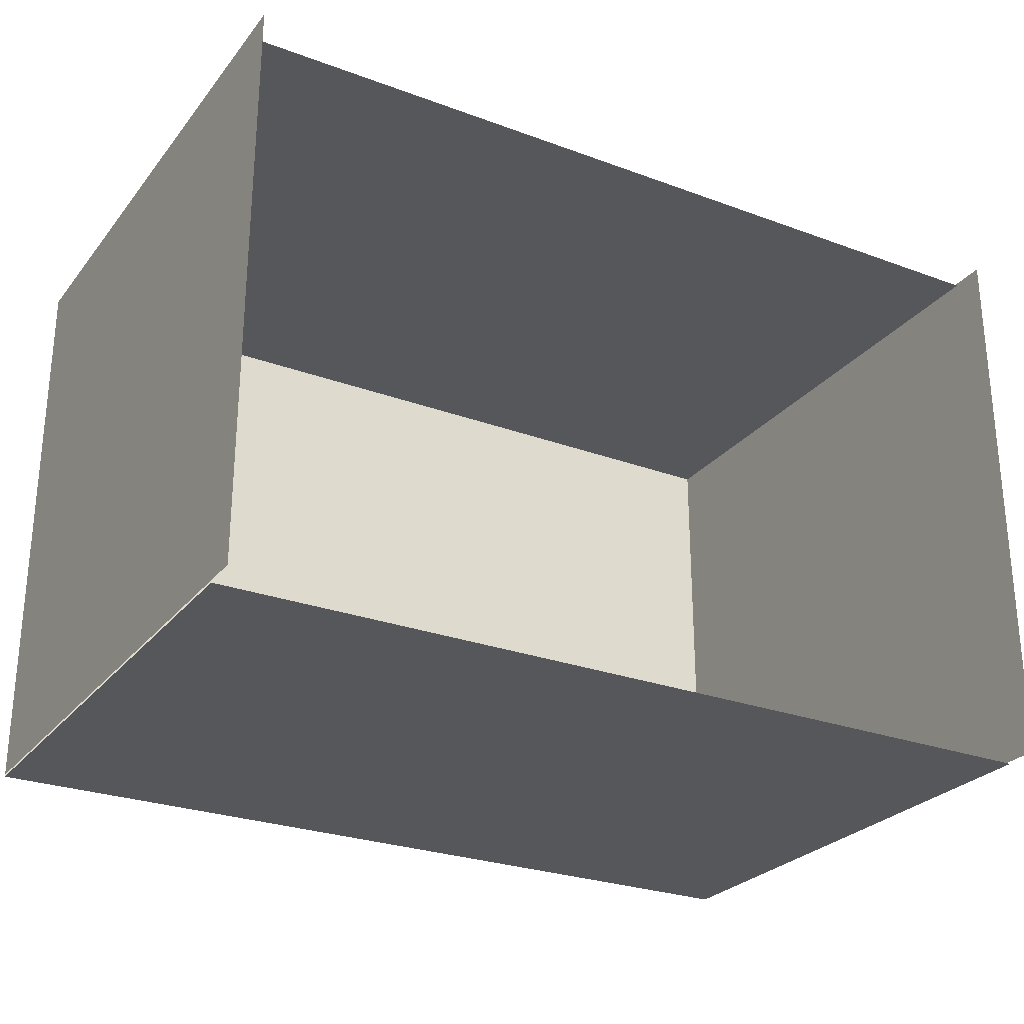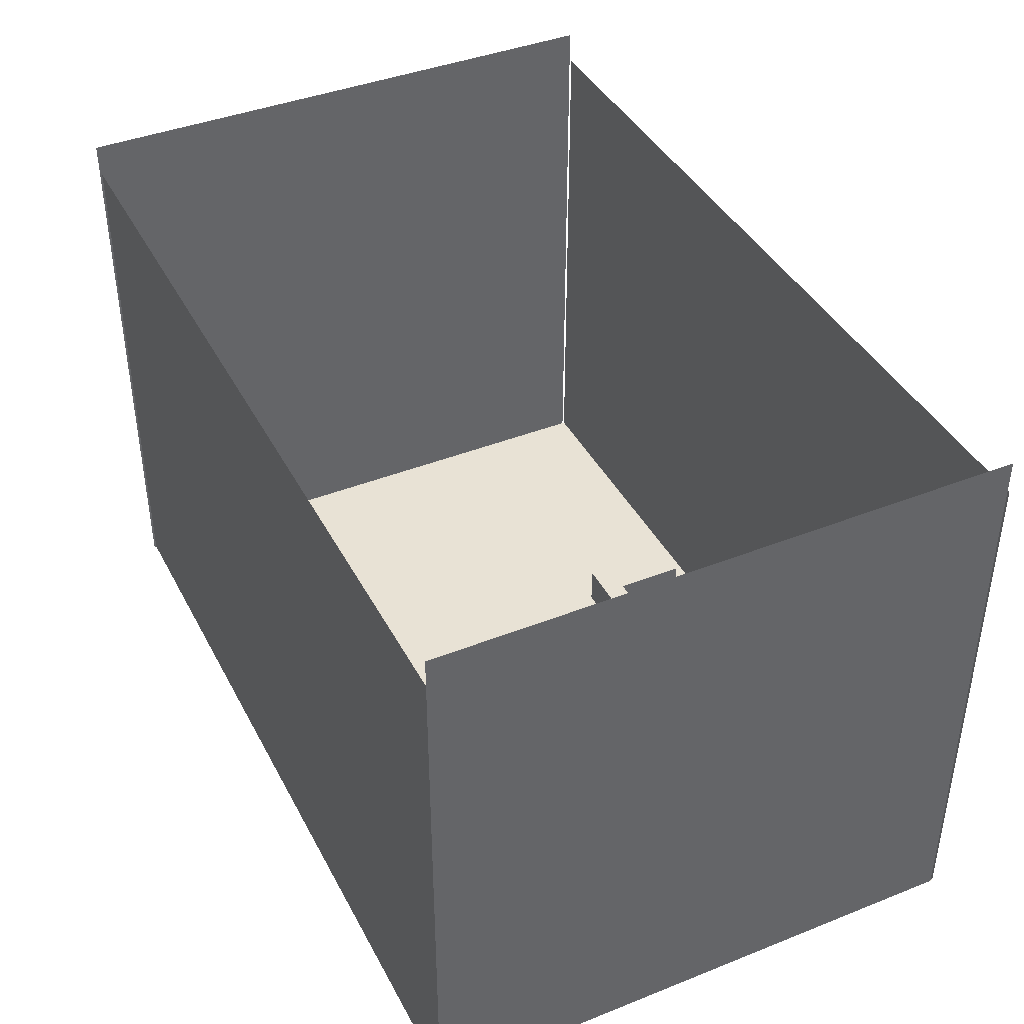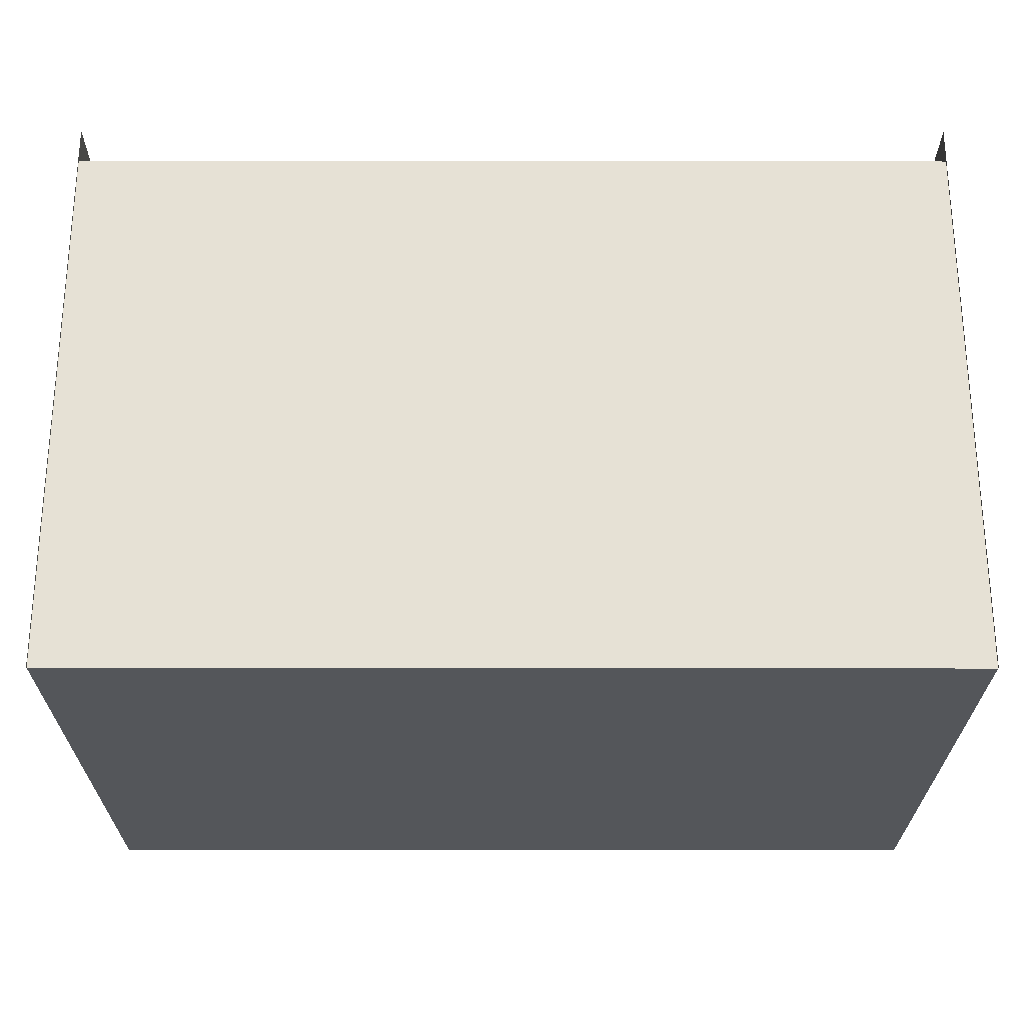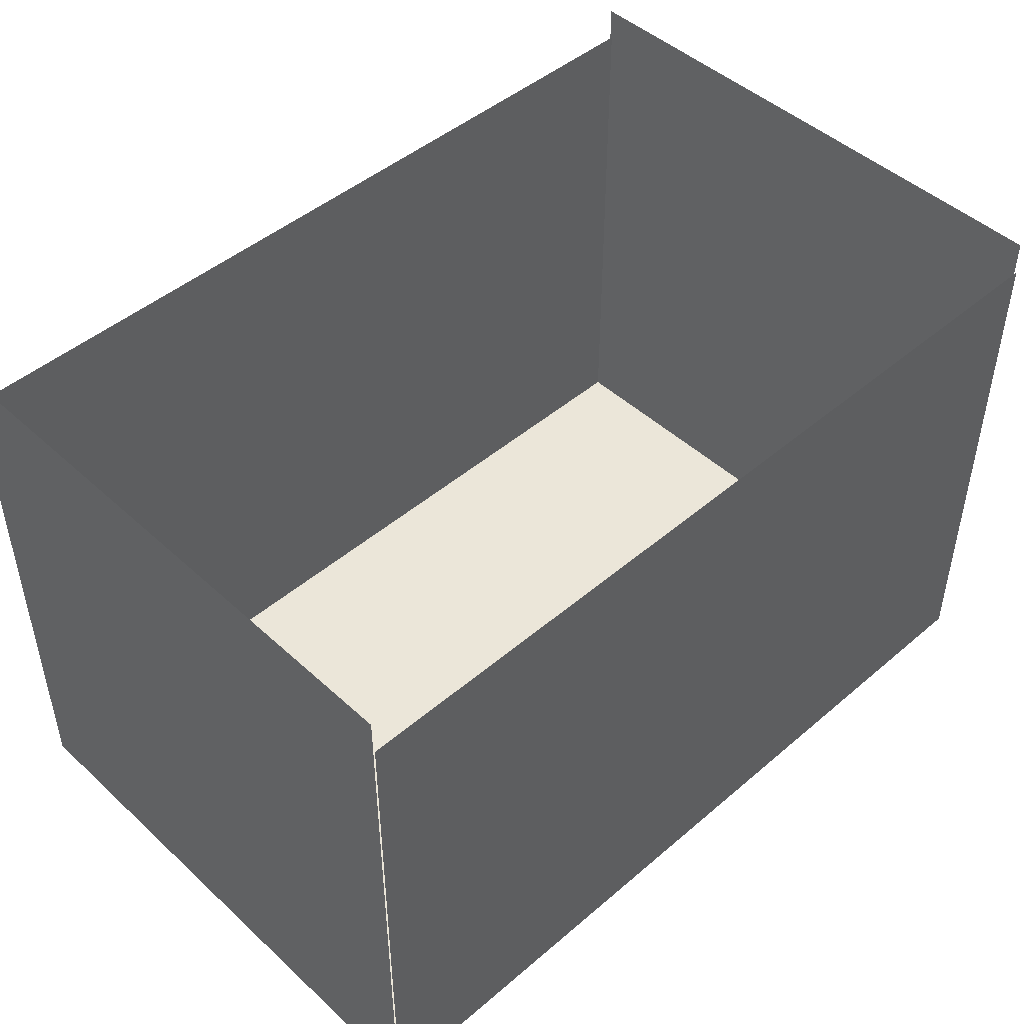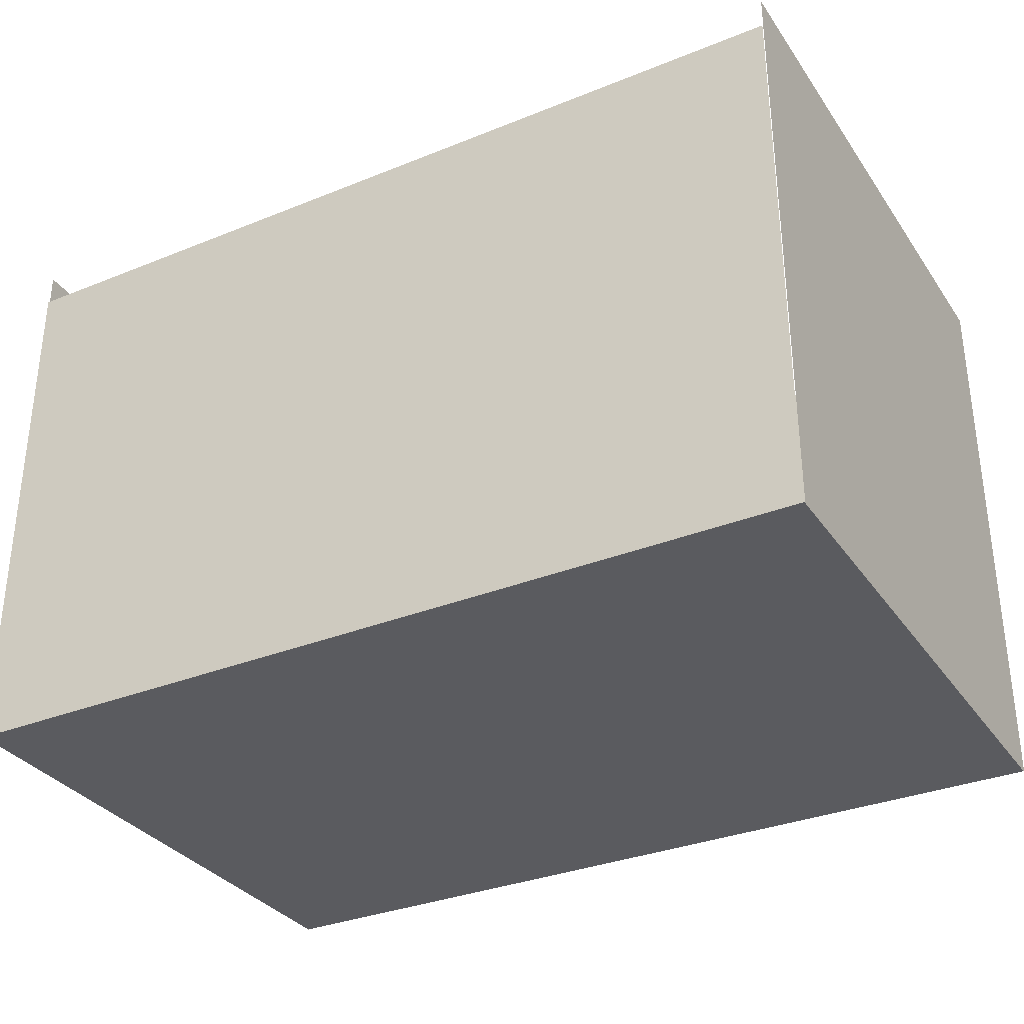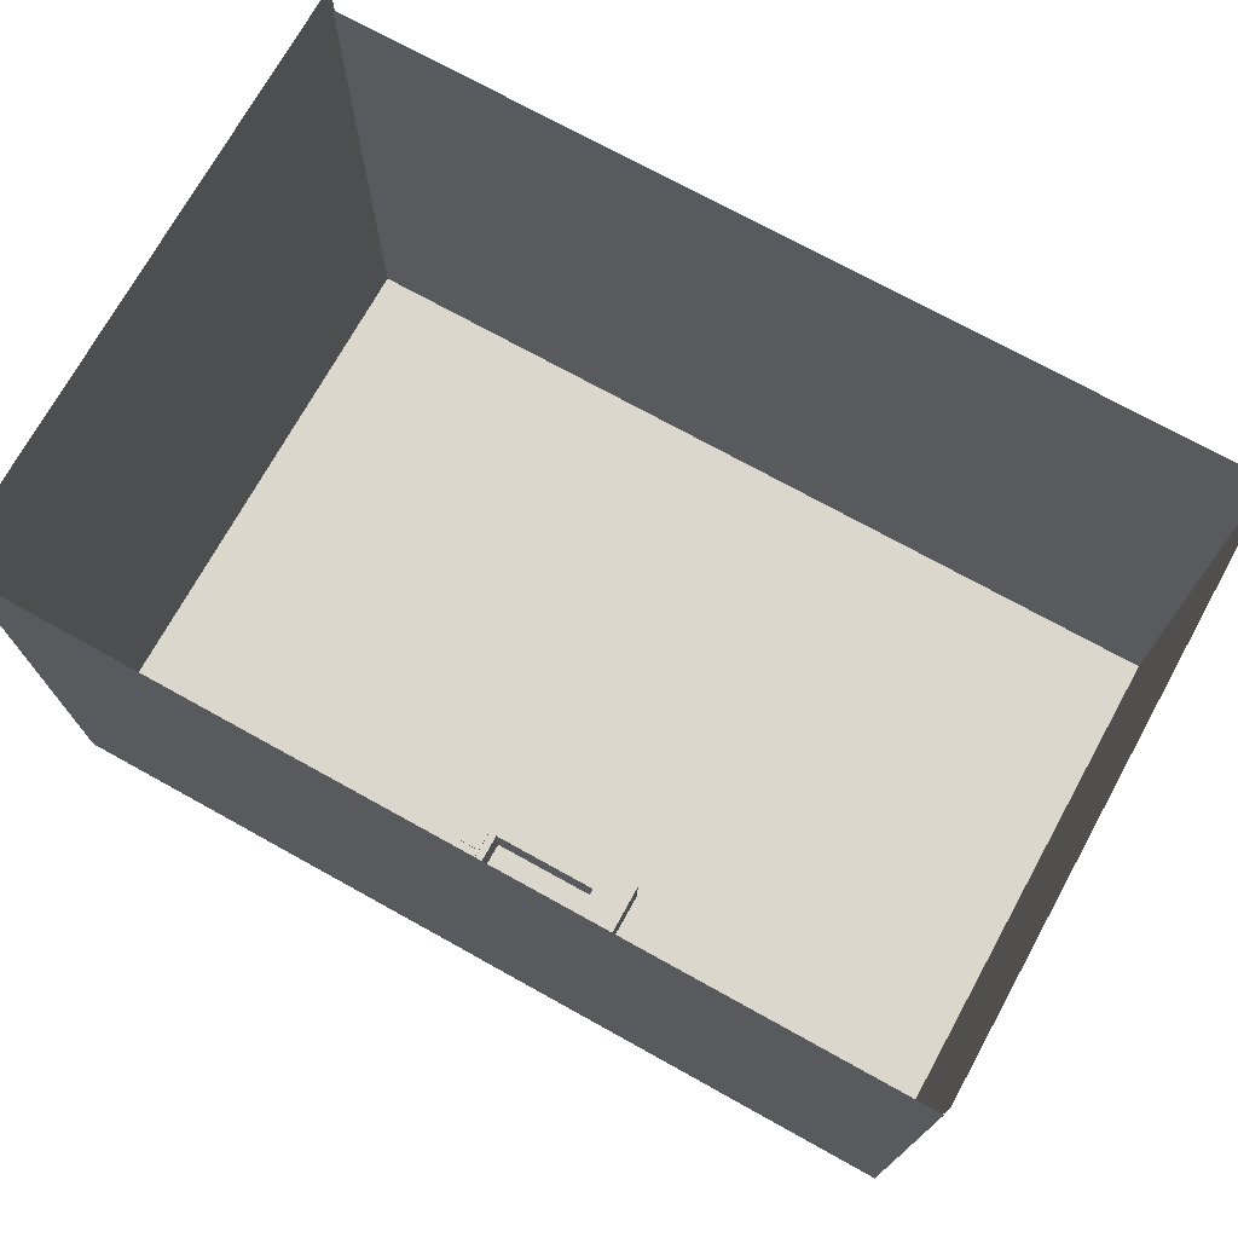
<metadata>
{"format":"obj","ext":"obj","renderer":"f3d","projection":"perspective","resolution":1024,"background":"white","views":[{"elev":-26.9,"azim":150.1,"up":"+Z"},{"elev":40.9,"azim":64.2,"up":"+Y"},{"elev":-25.2,"azim":-0.1,"up":"+Y"},{"elev":46.9,"azim":136.0,"up":"+Y"},{"elev":-32.8,"azim":-150.8,"up":"+Y"},{"elev":73.0,"azim":-151.0,"up":"+Y"}]}
</metadata>
<code>
o Plane.001_Plane.006
v 21.64 27.53 11.5
v 21.64 0.1176 11.5
v -22.24 27.53 11.5
v -22.24 0.1176 11.5
f 1 2 4 3
o Plane.005
v -22.24 29.26 11.62
v -22.24 0.1176 11.62
v -22.24 29.26 -17.3
v -22.24 0.1176 -17.3
f 5 6 8 7
o Plane.004
v 21.64 27.53 -17.41
v 21.64 0.1176 -17.41
v -22.24 27.53 -17.41
v -22.24 0.1176 -17.41
f 9 11 12 10
o Plane.002
v 21.64 29.26 11.62
v 21.64 0.1176 11.62
v 21.64 29.26 -17.3
v 21.64 0.1176 -17.3
f 13 15 16 14
o Cube.009
v 1.768 2.457 -12.18
v 1.768 2.556 -12.18
v 1.768 2.457 -13.16
v 1.768 2.556 -13.16
v 2.754 2.457 -12.18
v 2.754 2.556 -12.18
v 2.754 2.457 -13.16
v 2.754 2.556 -13.16
v -5.82 0.4063 -12.11
v -5.82 2.406 -12.11
v -5.82 0.4063 -15.82
v -5.82 2.406 -15.82
v -3.972 0.4063 -12.11
v -3.972 2.406 -12.11
v -3.972 0.4063 -15.82
v -3.972 2.406 -15.82
v 1.768 2.457 -13.41
v 1.768 2.556 -13.41
v 1.768 2.457 -14.4
v 1.768 2.556 -14.4
v 2.754 2.457 -13.41
v 2.754 2.556 -13.41
v 2.754 2.457 -14.4
v 2.754 2.556 -14.4
v 1.395 0.4063 -12.11
v 1.395 2.406 -12.11
v 1.395 0.4063 -15.82
v 1.395 2.406 -15.82
v 3.243 0.4063 -12.11
v 3.243 2.406 -12.11
v 3.243 0.4063 -15.82
v 3.243 2.406 -15.82
v -5.82 0.4063 -10.99
v -5.82 2.406 -10.99
v -5.82 0.4063 -12.11
v -5.82 2.406 -12.11
v 3.243 0.4063 -10.99
v 3.243 2.406 -10.99
v 3.243 0.4063 -12.11
v 3.243 2.406 -12.11
v 1.768 2.457 -14.59
v 1.768 2.556 -14.59
v 1.768 2.457 -15.58
v 1.768 2.556 -15.58
v 2.754 2.457 -14.59
v 2.754 2.556 -14.59
v 2.754 2.457 -15.58
v 2.754 2.556 -15.58
f 17 18 20 19
f 19 20 24 23
f 23 24 22 21
f 21 22 18 17
f 19 23 21 17
f 24 20 18 22
f 25 26 28 27
f 27 28 32 31
f 31 32 30 29
f 29 30 26 25
f 27 31 29 25
f 32 28 26 30
f 33 34 36 35
f 35 36 40 39
f 39 40 38 37
f 37 38 34 33
f 35 39 37 33
f 40 36 34 38
f 41 42 44 43
f 43 44 48 47
f 47 48 46 45
f 45 46 42 41
f 43 47 45 41
f 48 44 42 46
f 49 50 52 51
f 51 52 56 55
f 55 56 54 53
f 53 54 50 49
f 51 55 53 49
f 56 52 50 54
f 57 58 60 59
f 59 60 64 63
f 63 64 62 61
f 61 62 58 57
f 59 63 61 57
f 64 60 58 62
o Plane
v -22.24 0.1176 11.5
v 21.64 0.1176 11.5
v -22.24 0.1176 -17.41
v 21.64 0.1176 -17.41
f 65 66 68 67

</code>
